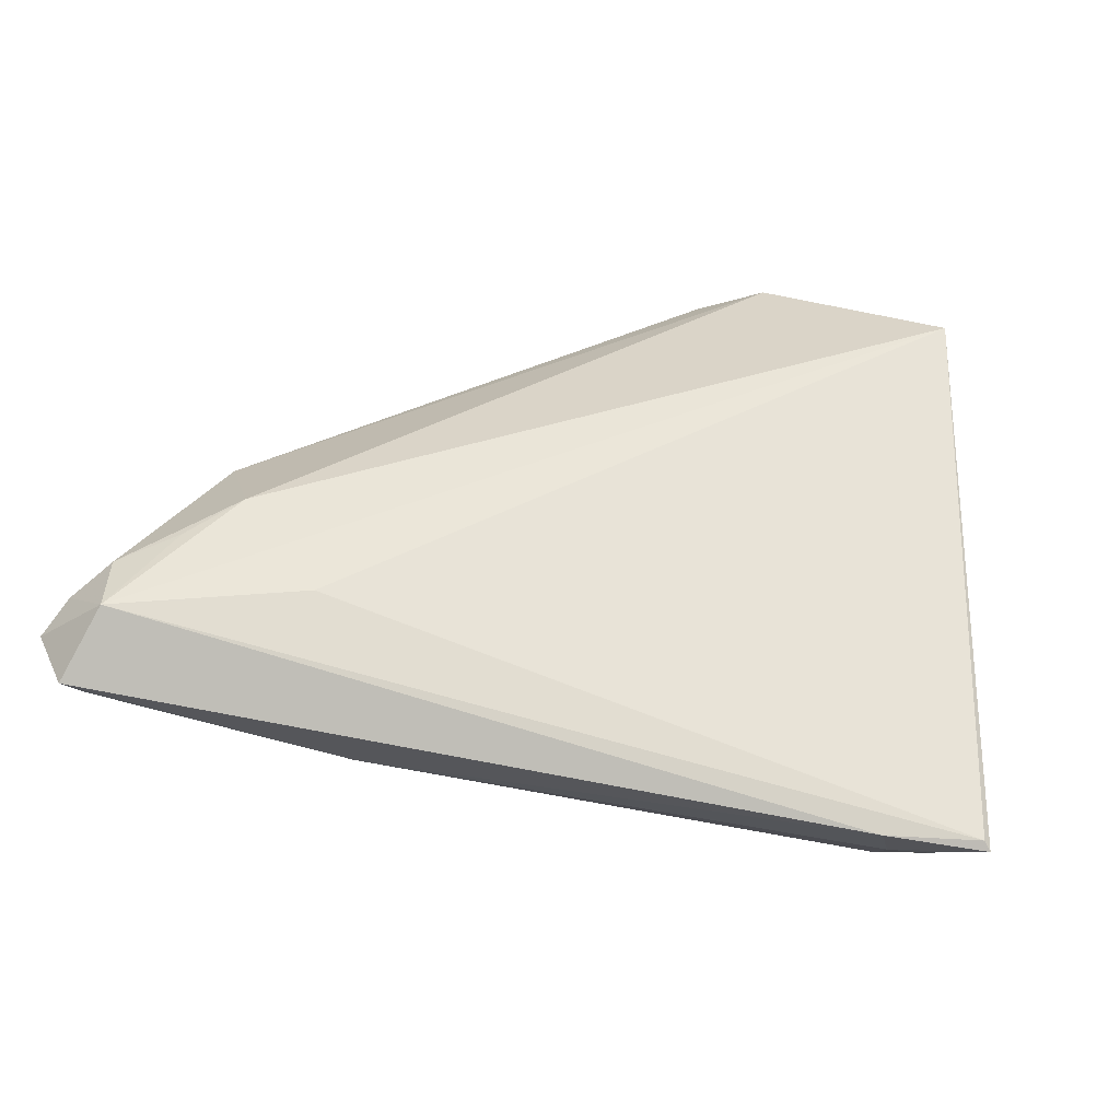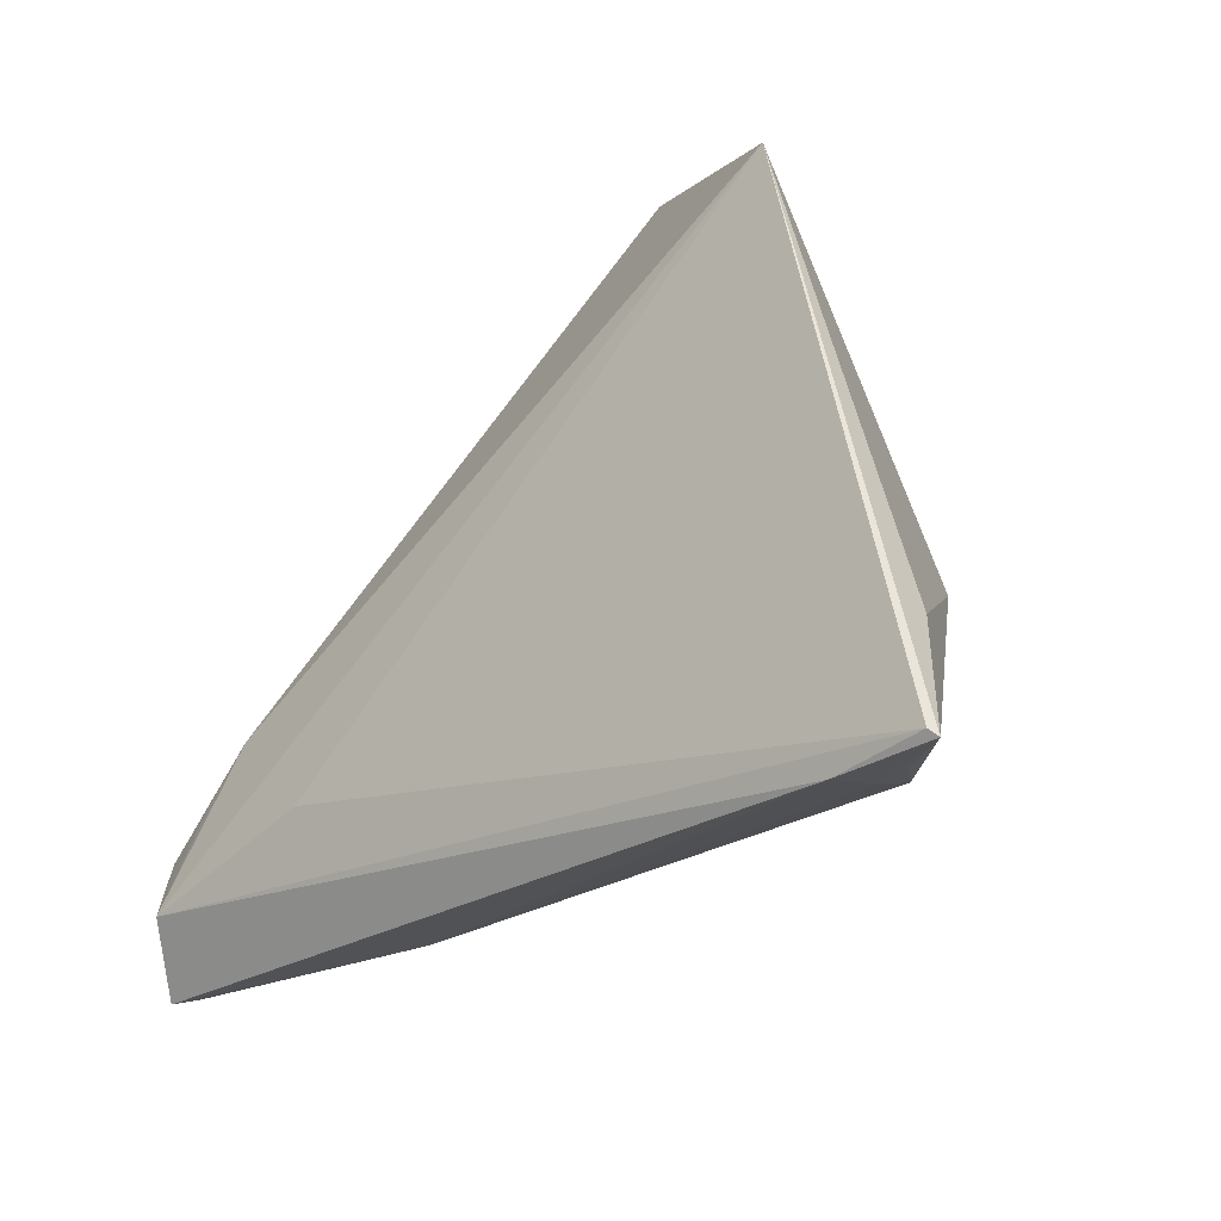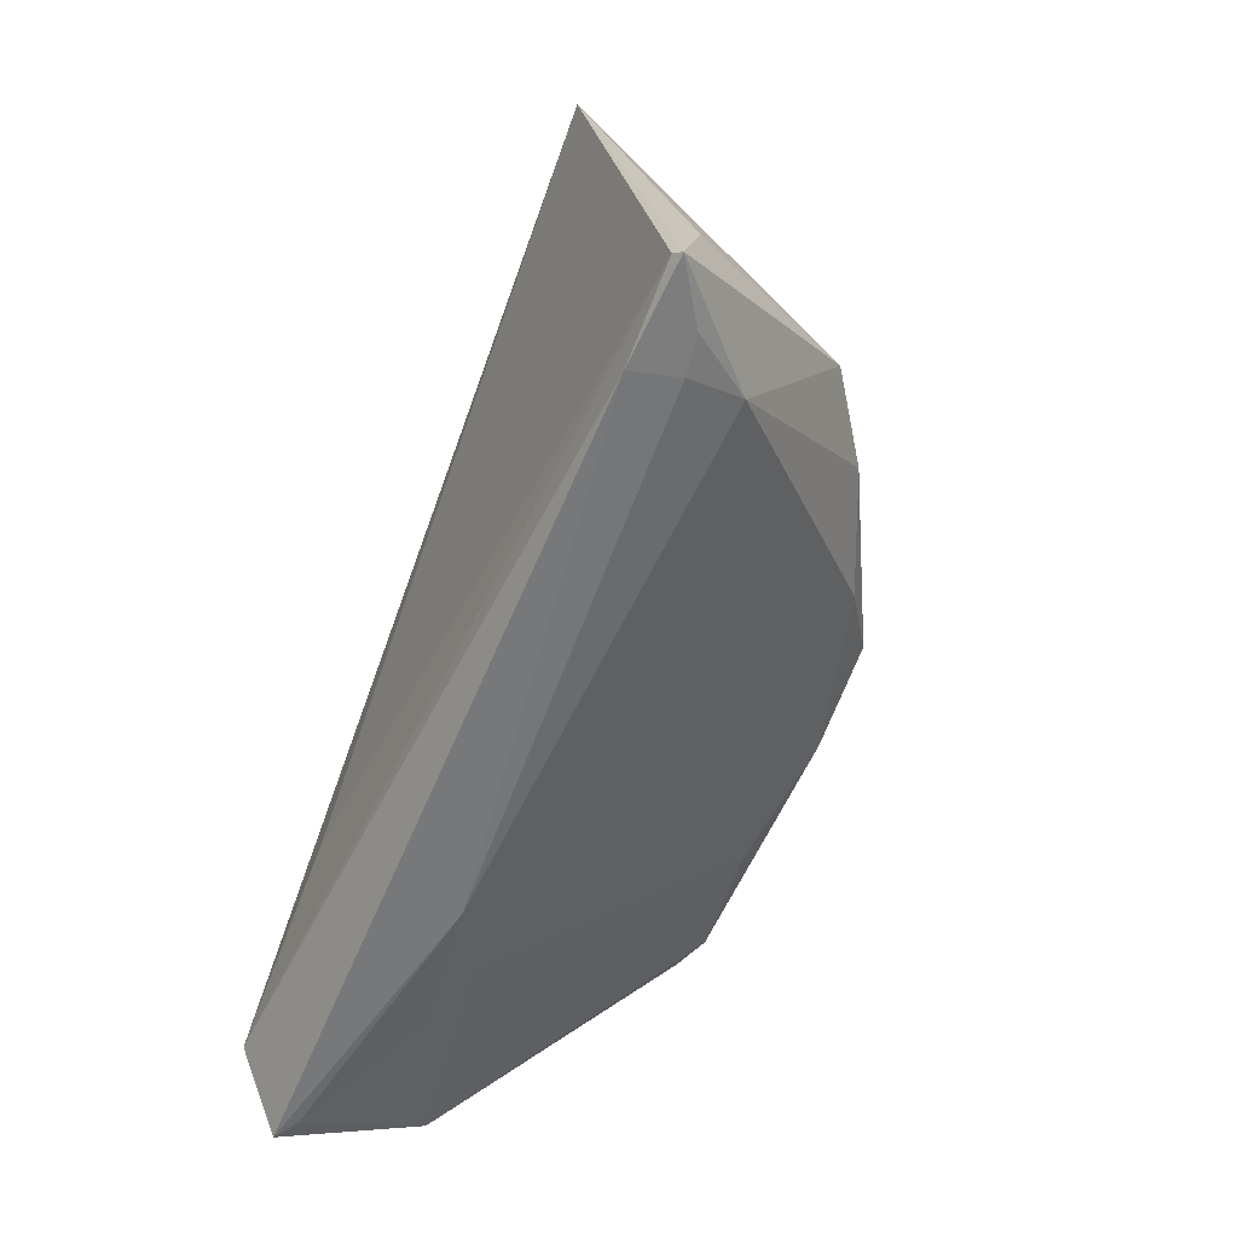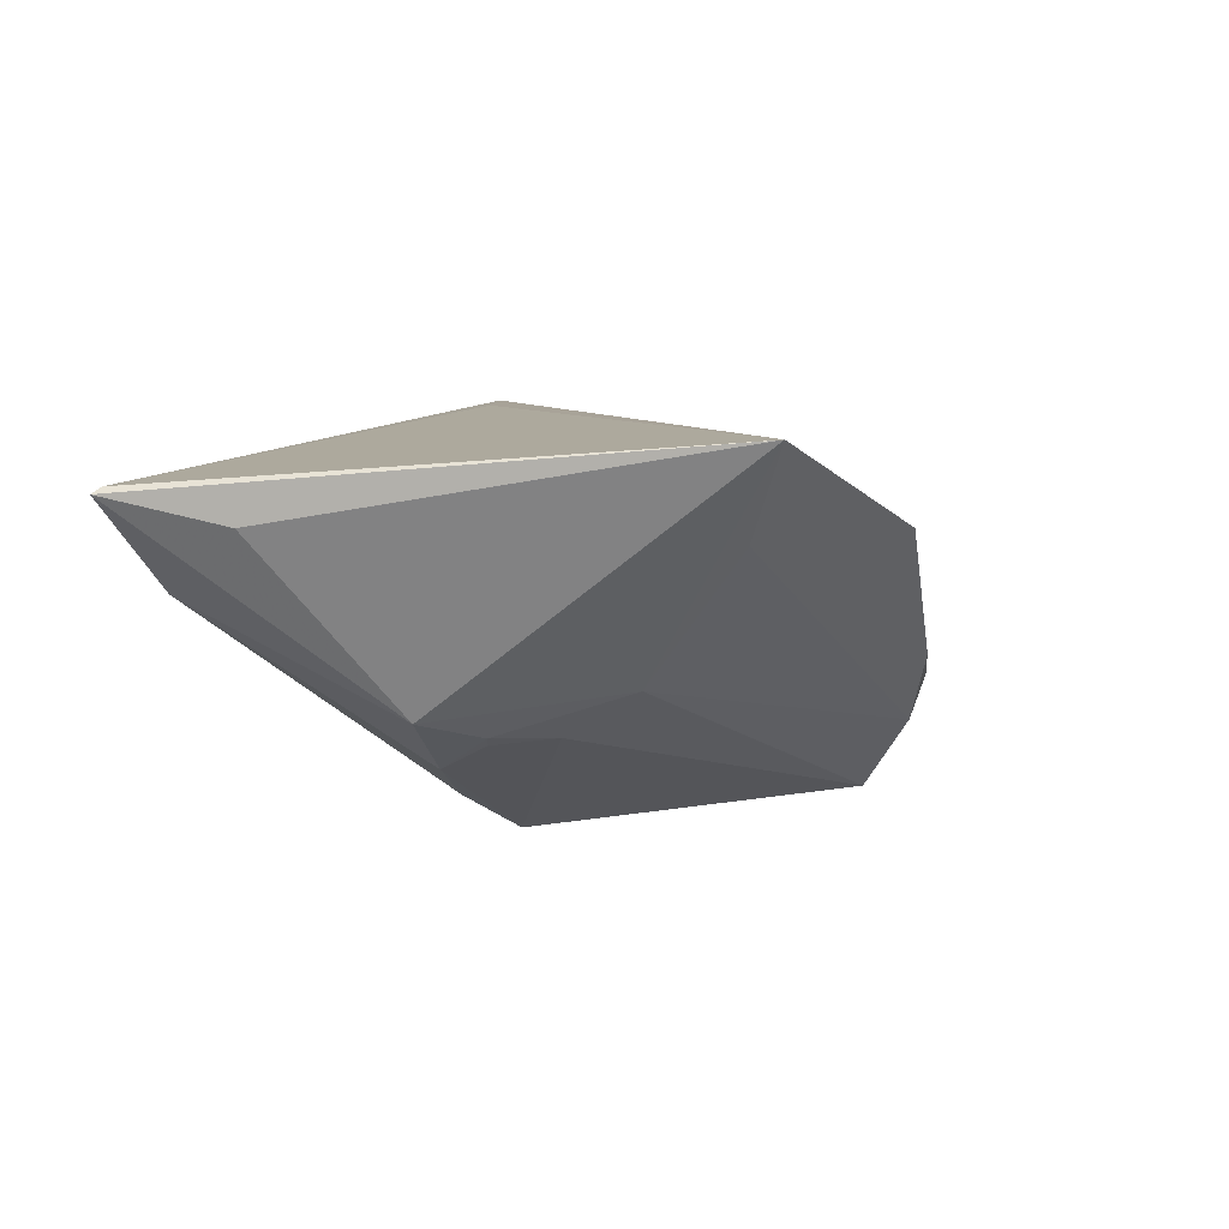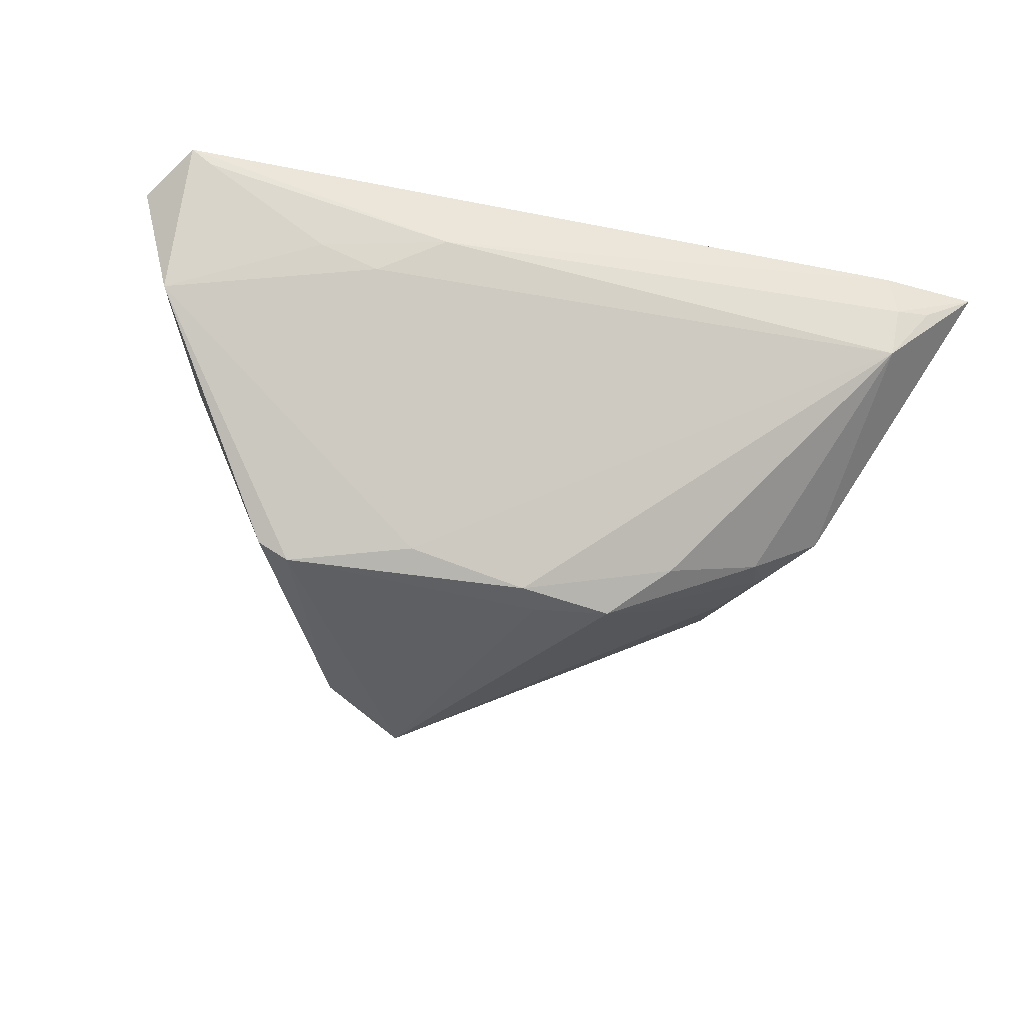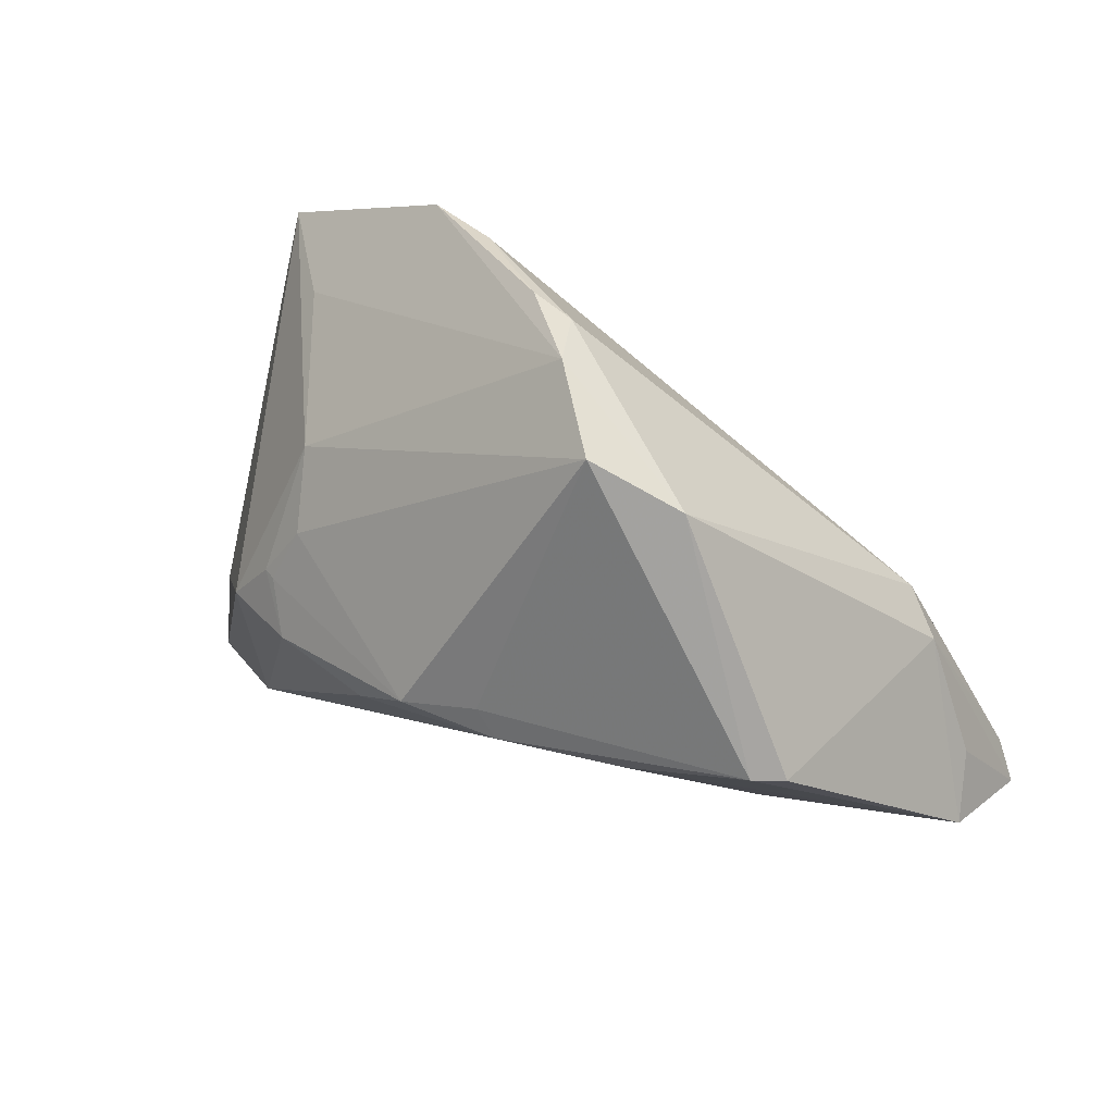
<metadata>
{"format":"obj","ext":"obj","renderer":"f3d","projection":"perspective","resolution":1024,"background":"white","views":[{"elev":59.0,"azim":11.3,"up":"+Z"},{"elev":-26.4,"azim":44.2,"up":"+Y"},{"elev":-59.6,"azim":67.8,"up":"+Y"},{"elev":6.6,"azim":105.9,"up":"+Z"},{"elev":-44.2,"azim":-12.8,"up":"+Z"},{"elev":33.4,"azim":-160.4,"up":"+Y"}]}
</metadata>
<code>
v 0.0109 0.03594 0.007703
v -0.02467 -0.0331 0.005273
v -0.04998 -0.02765 0.001593
v -0.01652 -0.03592 0.009497
v -0.004575 0.03295 -0.01126
v 0.03919 -0.00955 -0.00688
v -0.05188 -0.02562 0.01647
v -0.04716 -0.02205 0.02021
v -0.04018 -0.001187 0.009862
v 0.02983 0.01142 -0.004049
v -0.03179 -0.03367 0.007466
v 0.01896 0.03686 0.01203
v -0.0492 -0.02075 0.006595
v -0.02045 0.0209 -0.0177
v 0.04272 -0.03388 0.005681
v -0.04675 -0.03651 0.01576
v -0.04928 -0.03686 0.01756
v -0.03015 -0.008261 -0.02251
v 0.03233 -0.004048 -0.009872
v 0.05406 -0.03625 0.01631
v -0.003747 0.03485 -0.005911
v -0.0008565 -0.009959 -0.02284
v -0.03445 -0.01158 0.0212
v -0.01036 0.02681 -0.02014
v 0.05113 -0.02272 0.01316
v 0.03011 -0.01003 -0.013
v -0.02324 -0.0226 0.0228
v 0.04355 -0.03602 0.01172
v 0.001573 0.03577 -0.003033
v 0.05323 -0.03537 0.01702
v 0.04779 -0.03583 0.01237
v -0.04388 -0.005994 0.007004
v 0.0337 -0.003706 -0.008906
v 0.04154 0.02814 0.02172
v 0.001404 -0.006391 -0.02284
v 0.03488 0.02338 0.01119
v 0.02897 0.002691 -0.009325
v -0.01534 -0.01176 -0.02072
v -0.05406 -0.03039 0.0151
v -0.03383 -0.008682 -0.02071
v -0.04591 -0.02901 0.02284
v -0.04021 -0.01748 0.02119
v 0.04253 -0.03686 0.01692
v 0.01055 -0.007646 -0.02284
v 0.01789 -0.01209 -0.01801
f 5 10 24
f 23 12 9
f 34 12 23
f 25 34 20
f 36 10 5
f 34 10 36
f 5 12 36
f 36 12 34
f 20 15 6
f 6 25 20
f 6 10 34
f 34 25 6
f 31 15 20
f 2 15 4
f 44 24 37
f 37 24 10
f 35 24 44
f 35 18 24
f 44 22 35
f 35 22 18
f 24 18 14
f 14 32 9
f 5 24 14
f 3 17 39
f 5 14 21
f 21 14 9
f 8 23 9
f 45 22 44
f 15 22 45
f 20 34 30
f 34 27 30
f 16 4 17
f 17 3 16
f 15 31 28
f 28 4 15
f 28 31 20
f 26 45 44
f 26 6 15
f 15 45 26
f 10 6 33
f 33 37 10
f 6 26 33
f 38 15 2
f 38 22 15
f 18 22 38
f 2 3 38
f 38 3 18
f 40 14 18
f 18 3 40
f 32 14 40
f 40 3 32
f 39 32 13
f 13 3 39
f 32 3 13
f 29 12 5
f 5 21 29
f 9 12 1
f 1 21 9
f 12 29 1
f 1 29 21
f 7 8 9
f 7 32 39
f 9 32 7
f 39 17 41
f 41 7 39
f 8 7 41
f 41 27 34
f 34 23 41
f 41 30 27
f 2 4 11
f 4 16 11
f 11 3 2
f 11 16 3
f 43 28 20
f 20 30 43
f 17 4 43
f 4 28 43
f 43 41 17
f 30 41 43
f 37 33 19
f 19 33 26
f 44 37 19
f 19 26 44
f 23 8 42
f 42 41 23
f 8 41 42

</code>
